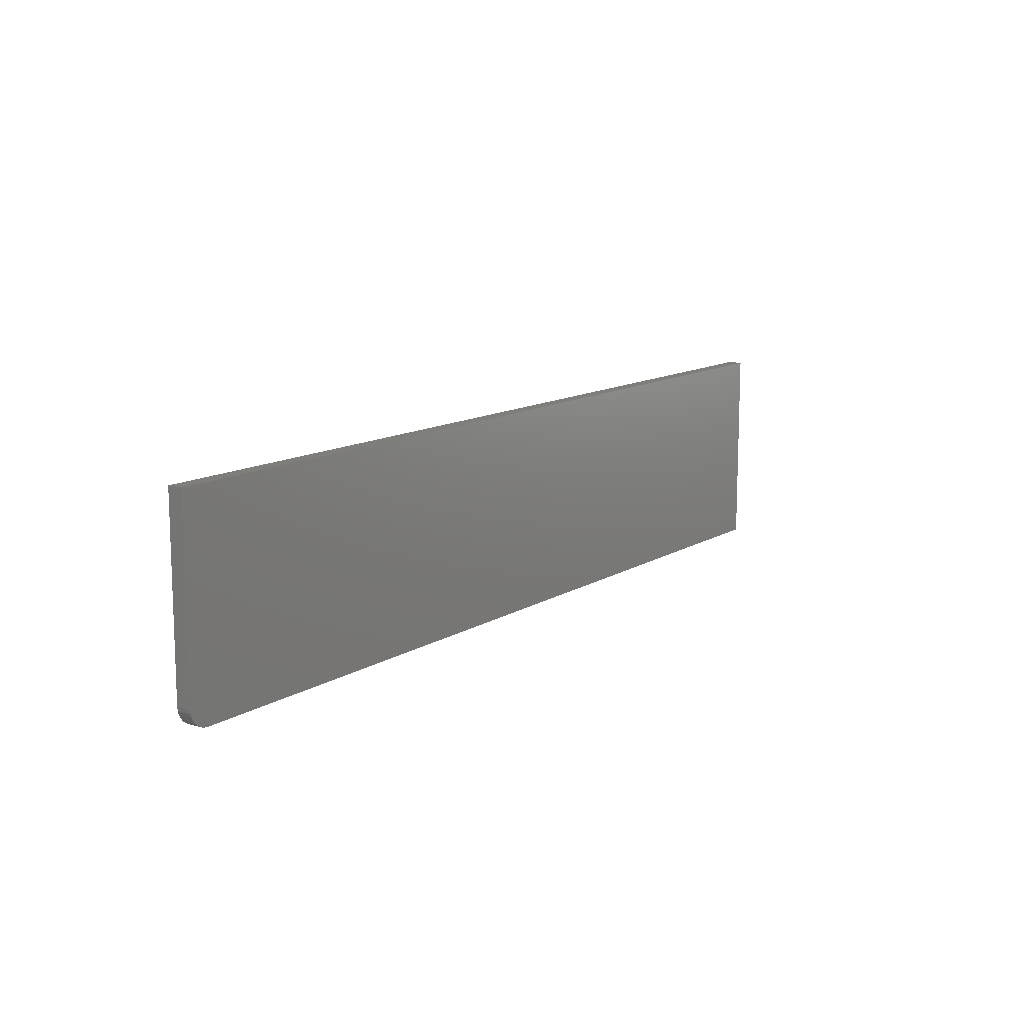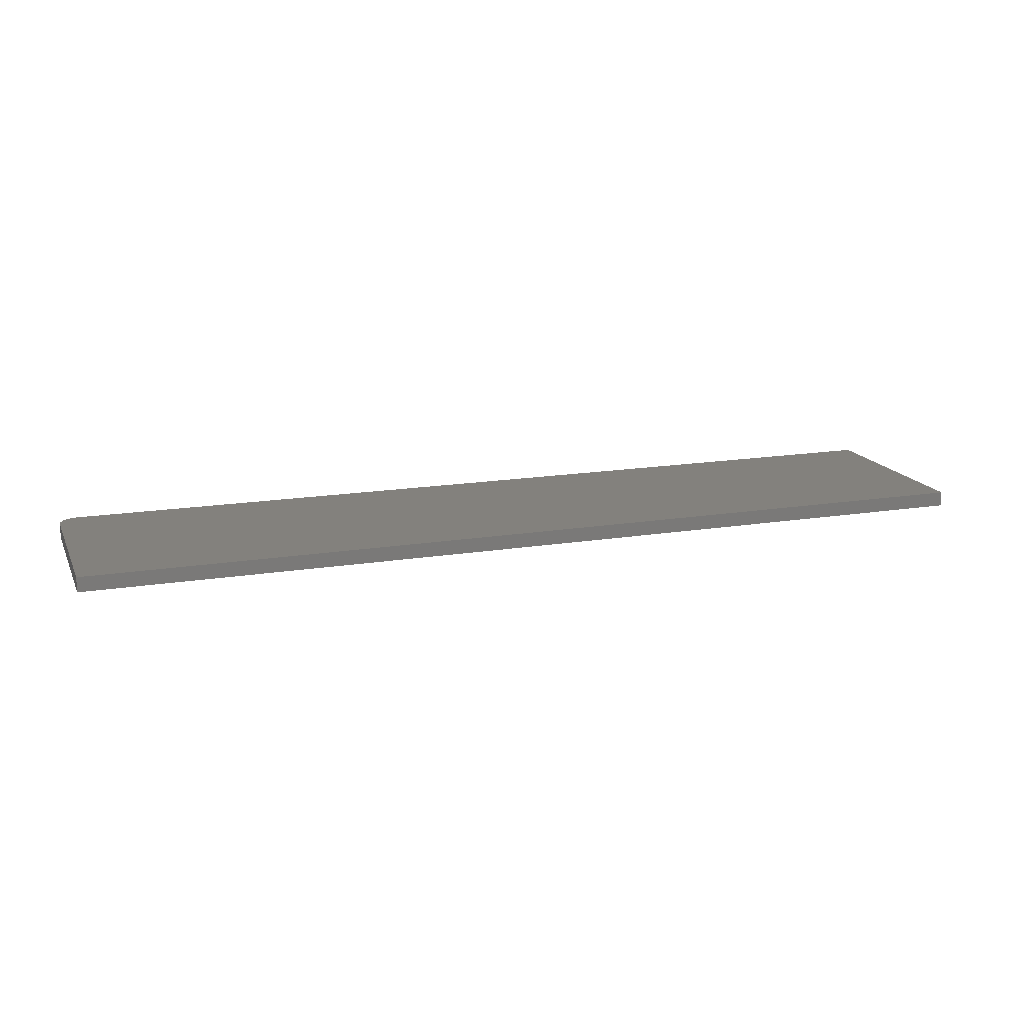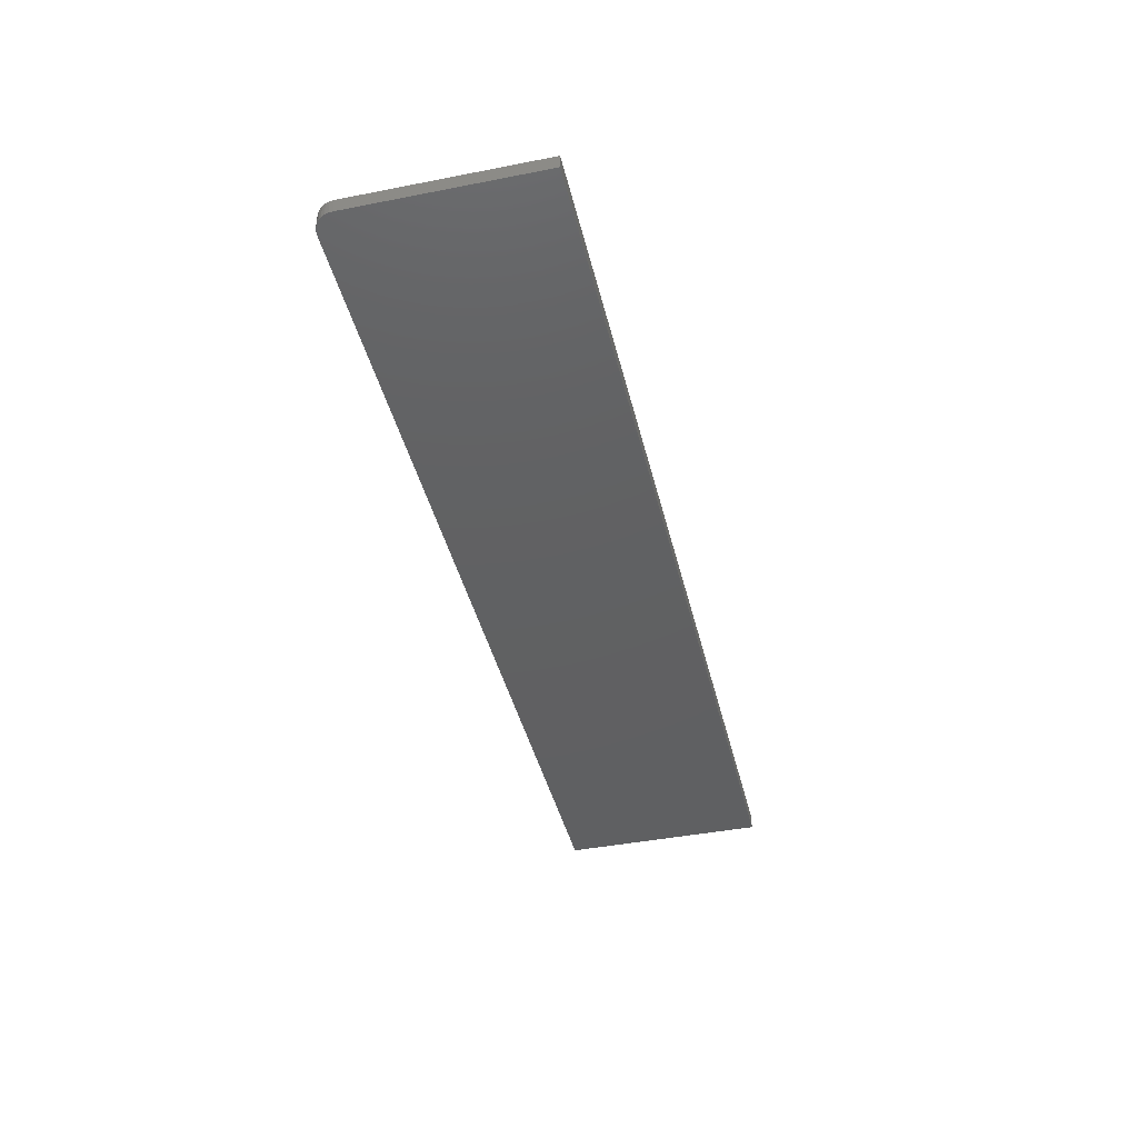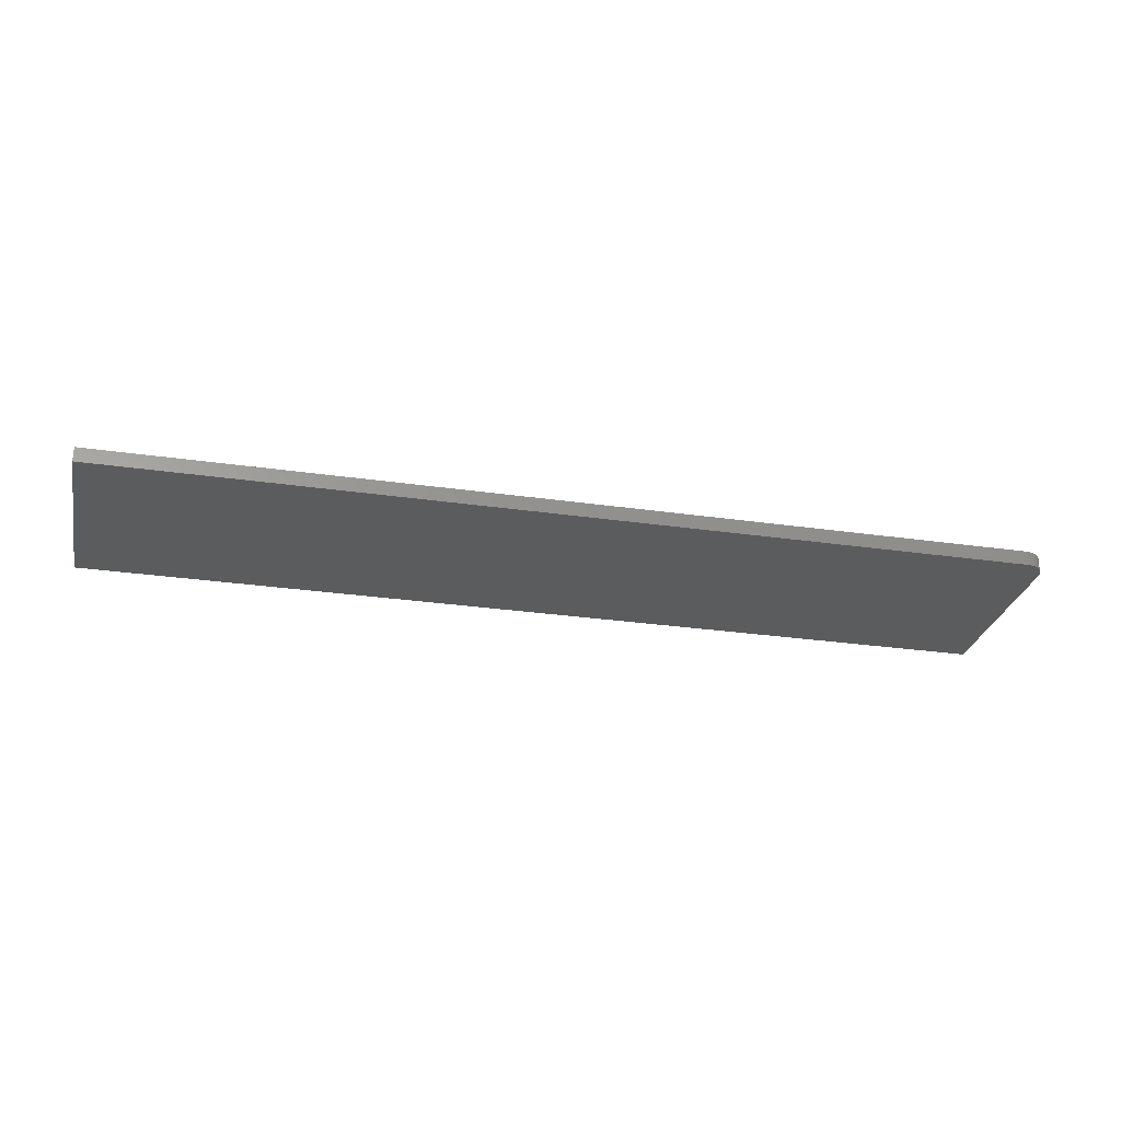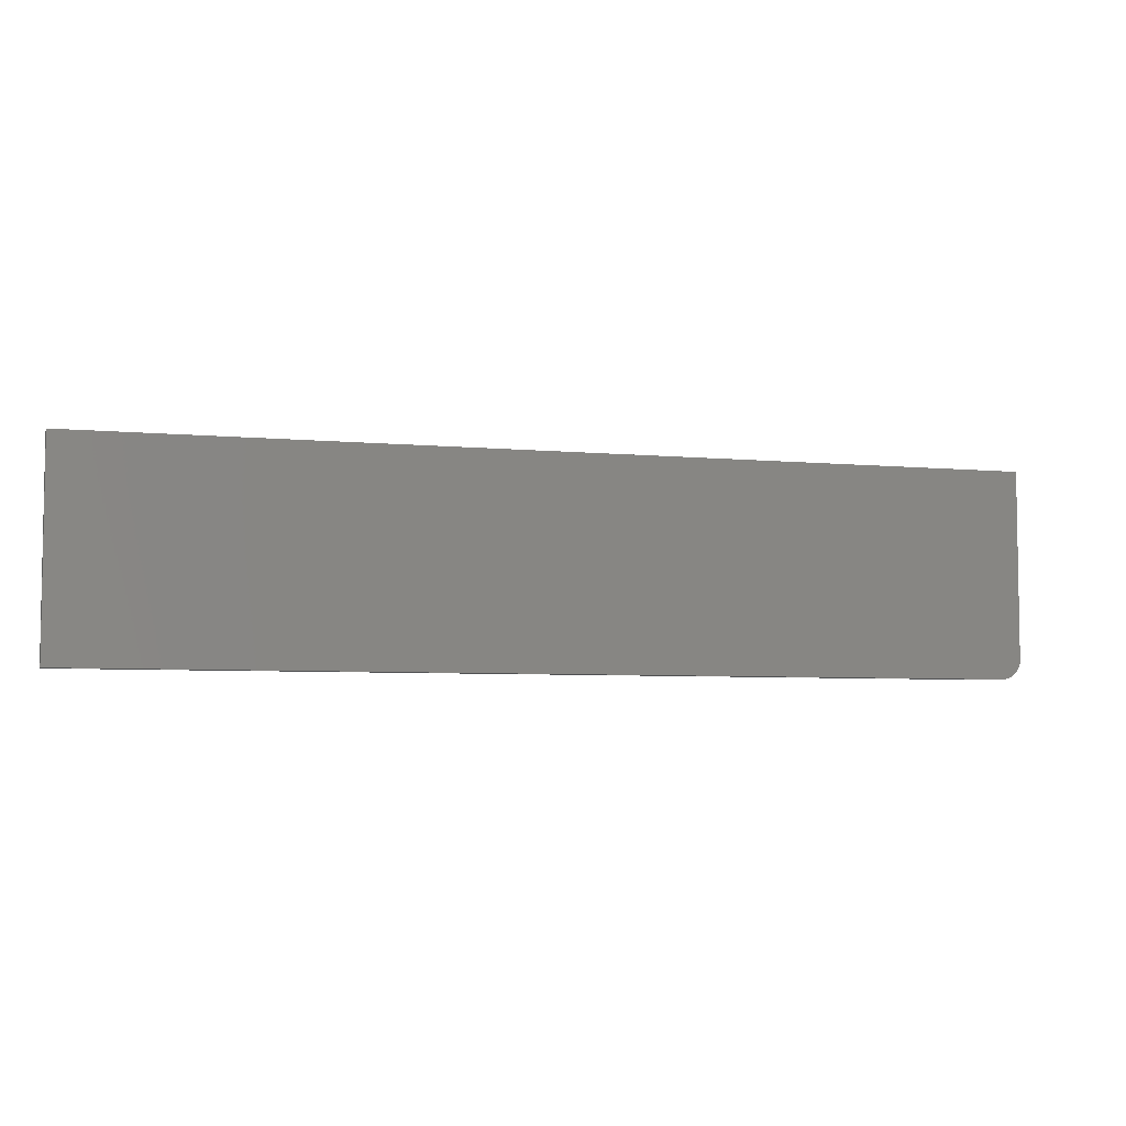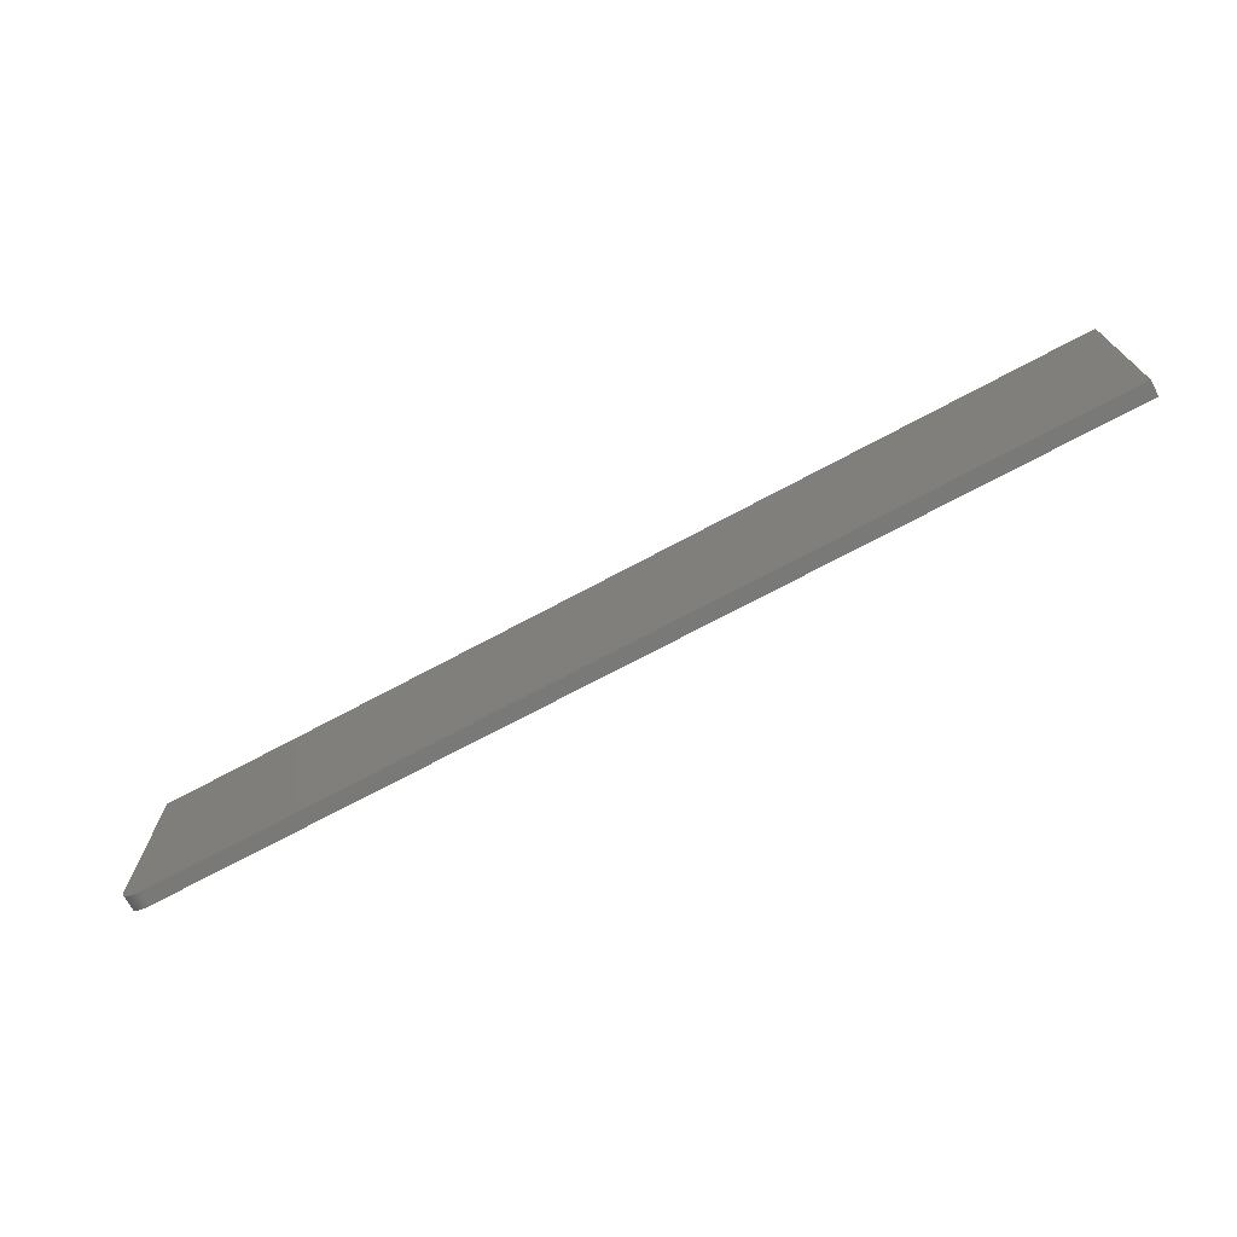
<metadata>
{"format":"stl","ext":"stl","renderer":"f3d","projection":"perspective","resolution":1024,"background":"white","views":[{"elev":12.2,"azim":-54.6,"up":"+Z"},{"elev":16.0,"azim":-18.8,"up":"+Y"},{"elev":-41.9,"azim":-76.7,"up":"+Y"},{"elev":-28.1,"azim":167.6,"up":"+Y"},{"elev":-5.6,"azim":163.7,"up":"+Z"},{"elev":-71.6,"azim":28.2,"up":"+Z"}]}
</metadata>
<code>
# stl→obj: 24 verts, 44 faces
v -0.7361 -0.02344 -0.2291
v -0.7476 -0.02344 -0.2151
v -0.7447 -0.02344 -0.2205
v -0.7408 -0.02344 -0.2252
v 0.7188 -0.02344 0.0903
v -0.75 -0.02344 0.0903
v -0.75 -0.02344 -0.2031
v -0.7494 -0.02344 -0.2092
v 0.7188 -0.02344 -0.2344
v -0.7307 -0.02344 -0.232
v -0.7248 -0.02344 -0.2338
v -0.7188 -0.02344 -0.2344
v -0.7447 1.356e-18 -0.2205
v -0.7476 1.335e-18 -0.2151
v -0.7361 1.834e-18 -0.2291
v -0.7408 1.524e-18 -0.2252
v 0.7188 1.811e-16 0.0903
v 0.7188 1.631e-16 -0.2344
v -0.7494 1.463e-18 -0.2092
v -0.75 1.735e-18 -0.2031
v -0.75 1.802e-17 0.0903
v -0.7188 3.469e-18 -0.2344
v -0.7248 2.826e-18 -0.2338
v -0.7307 2.274e-18 -0.232
f 1 2 3
f 1 3 4
f 5 6 7
f 5 7 8
f 5 8 9
f 8 2 1
f 8 1 10
f 8 10 11
f 8 11 12
f 8 12 9
f 13 14 15
f 16 13 15
f 17 18 19
f 17 19 20
f 17 20 21
f 19 18 22
f 19 22 23
f 19 23 24
f 19 24 15
f 19 15 14
f 6 21 7
f 7 21 20
f 12 22 9
f 9 22 18
f 22 12 23
f 23 12 11
f 23 11 24
f 24 11 10
f 24 10 15
f 15 10 1
f 15 1 16
f 16 1 4
f 16 4 13
f 13 4 3
f 13 3 14
f 14 3 2
f 14 2 19
f 19 2 8
f 19 8 20
f 20 8 7
f 5 17 6
f 6 17 21
f 9 18 5
f 5 18 17

</code>
